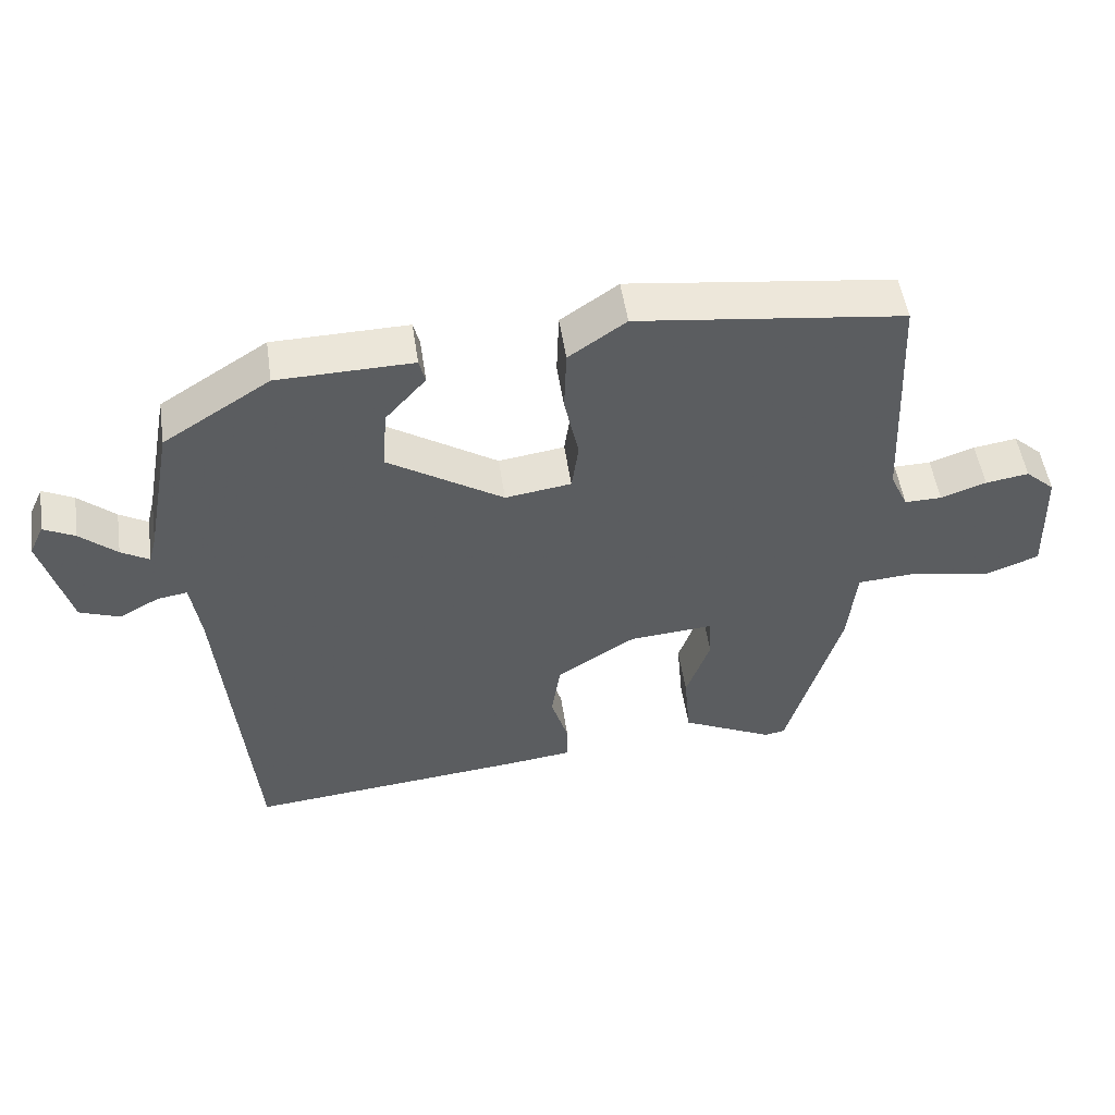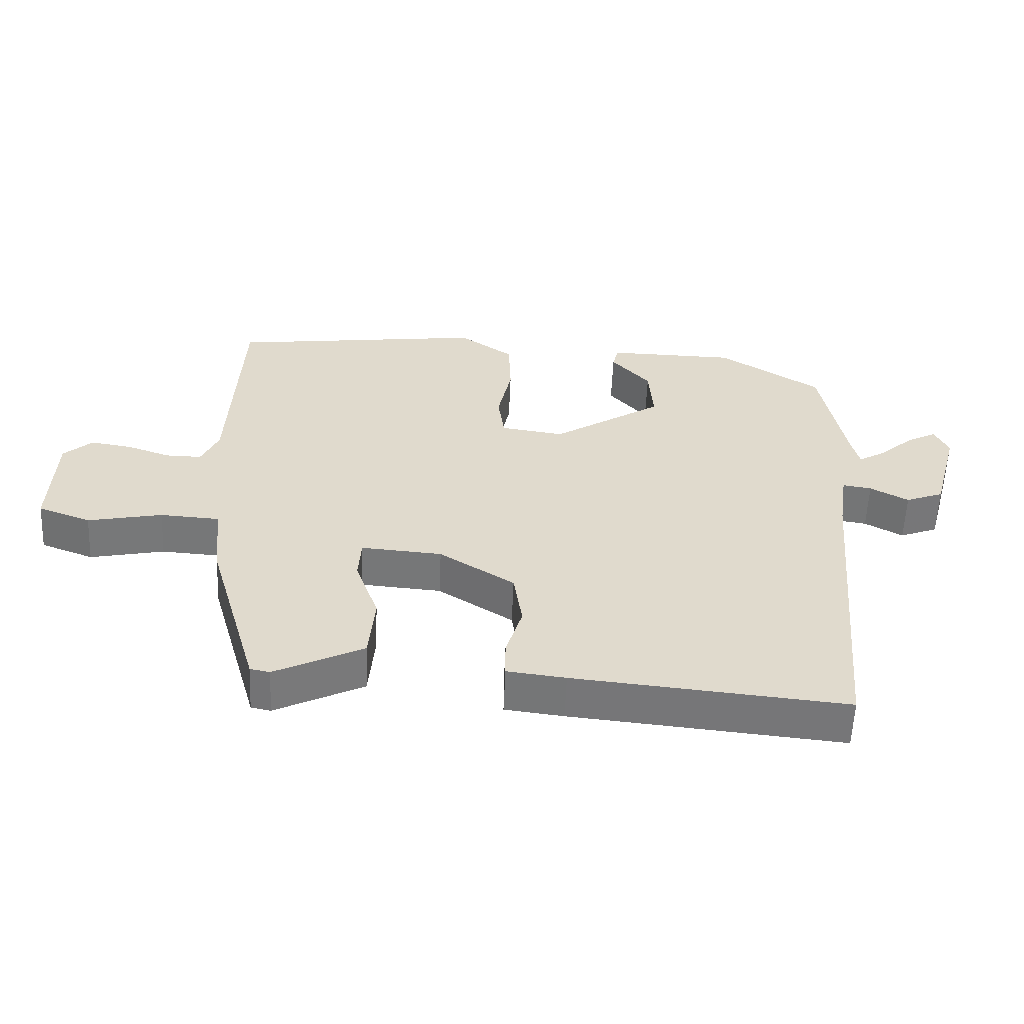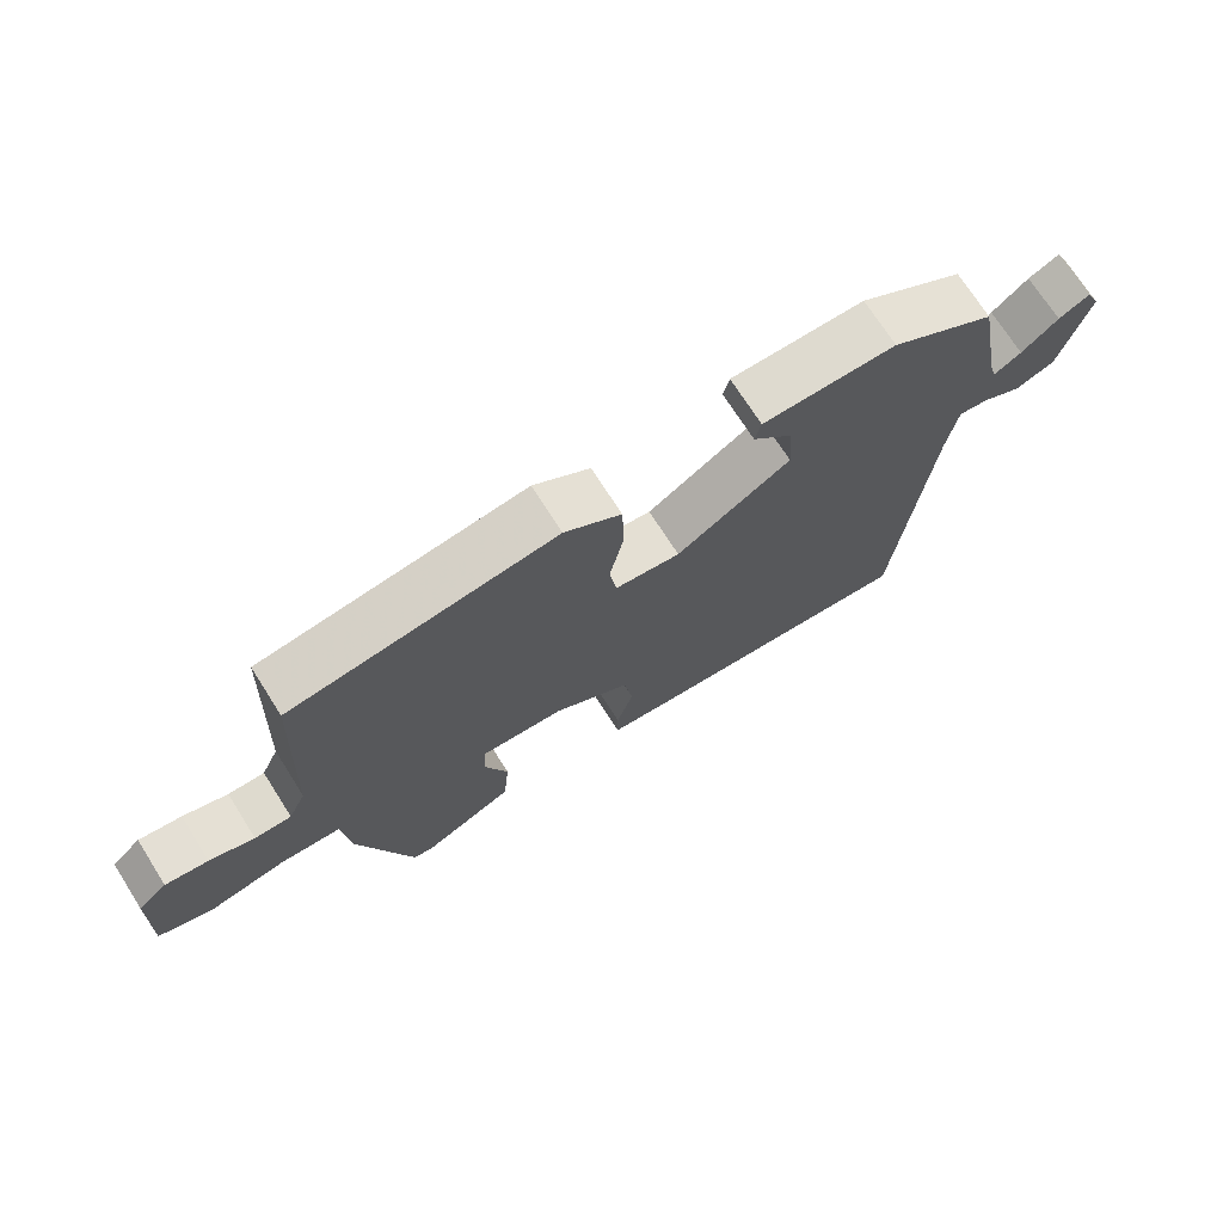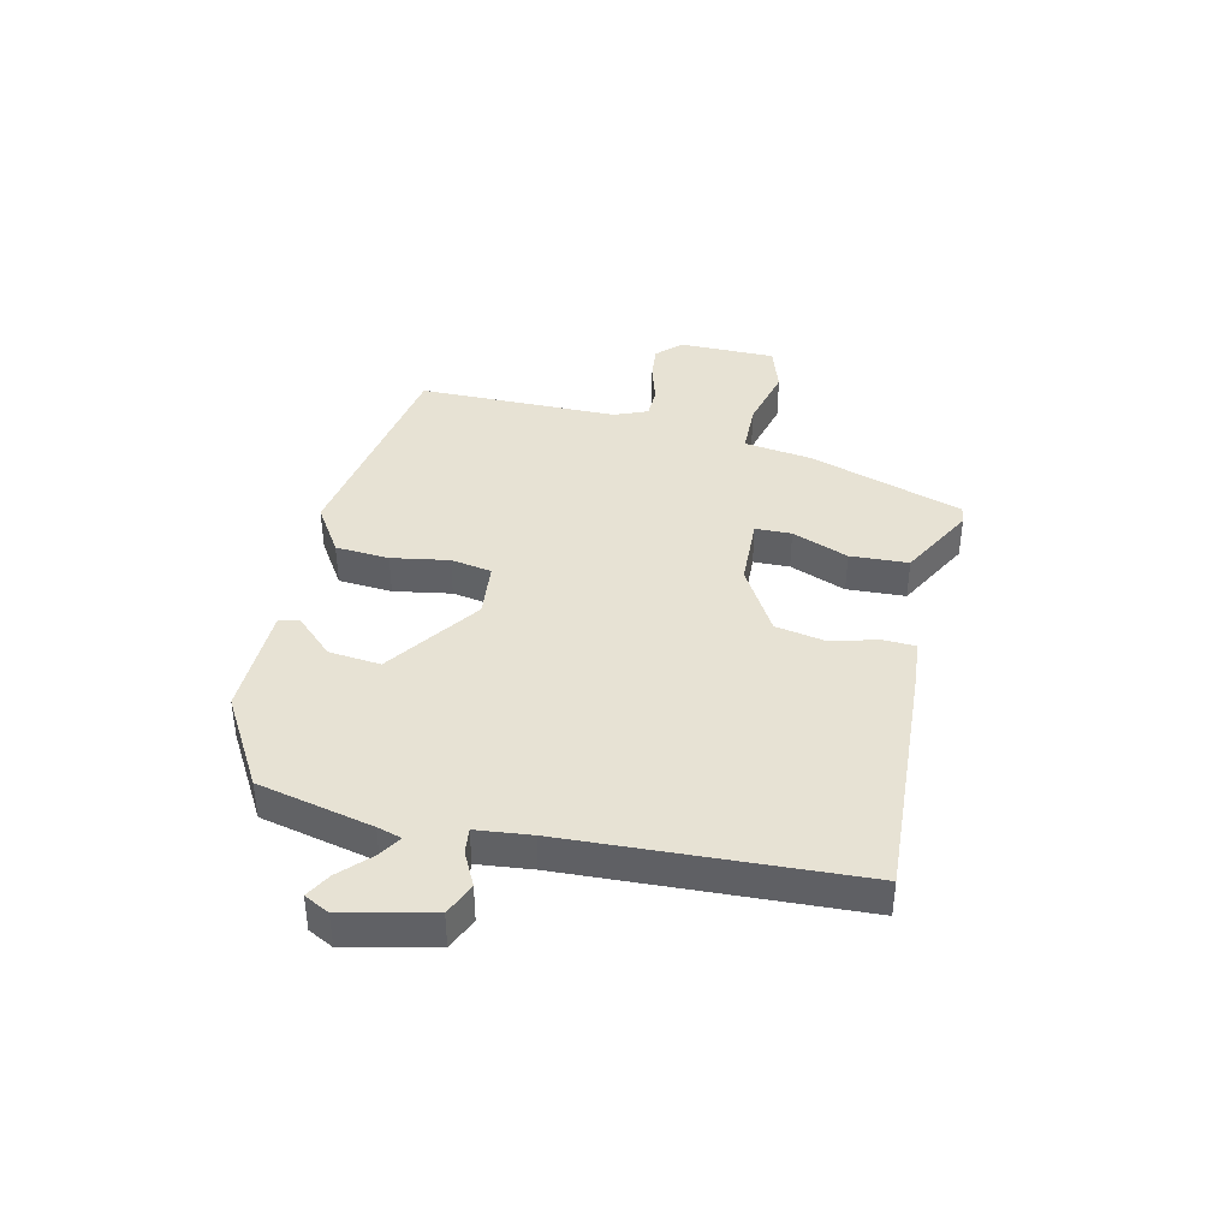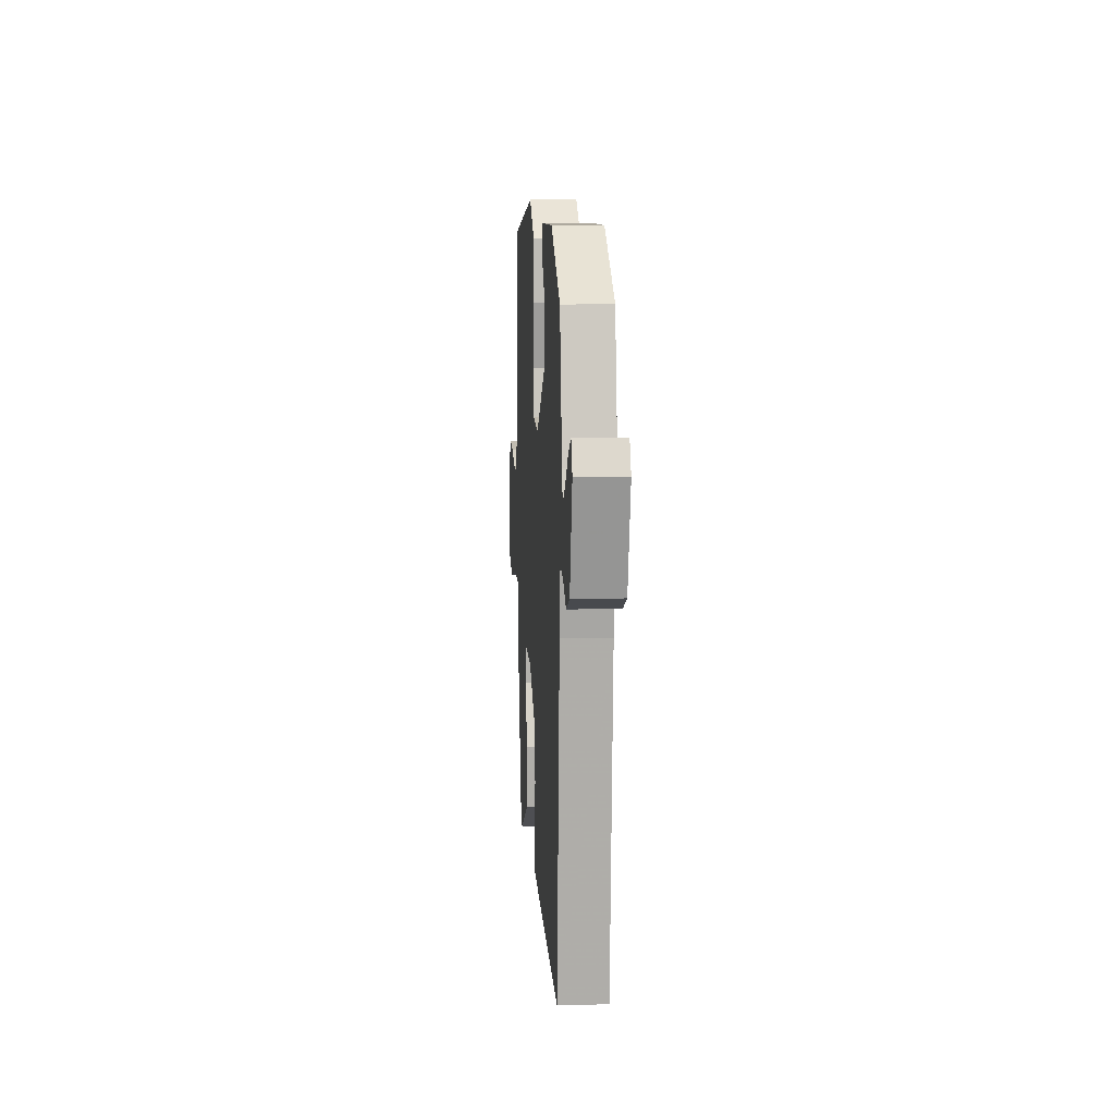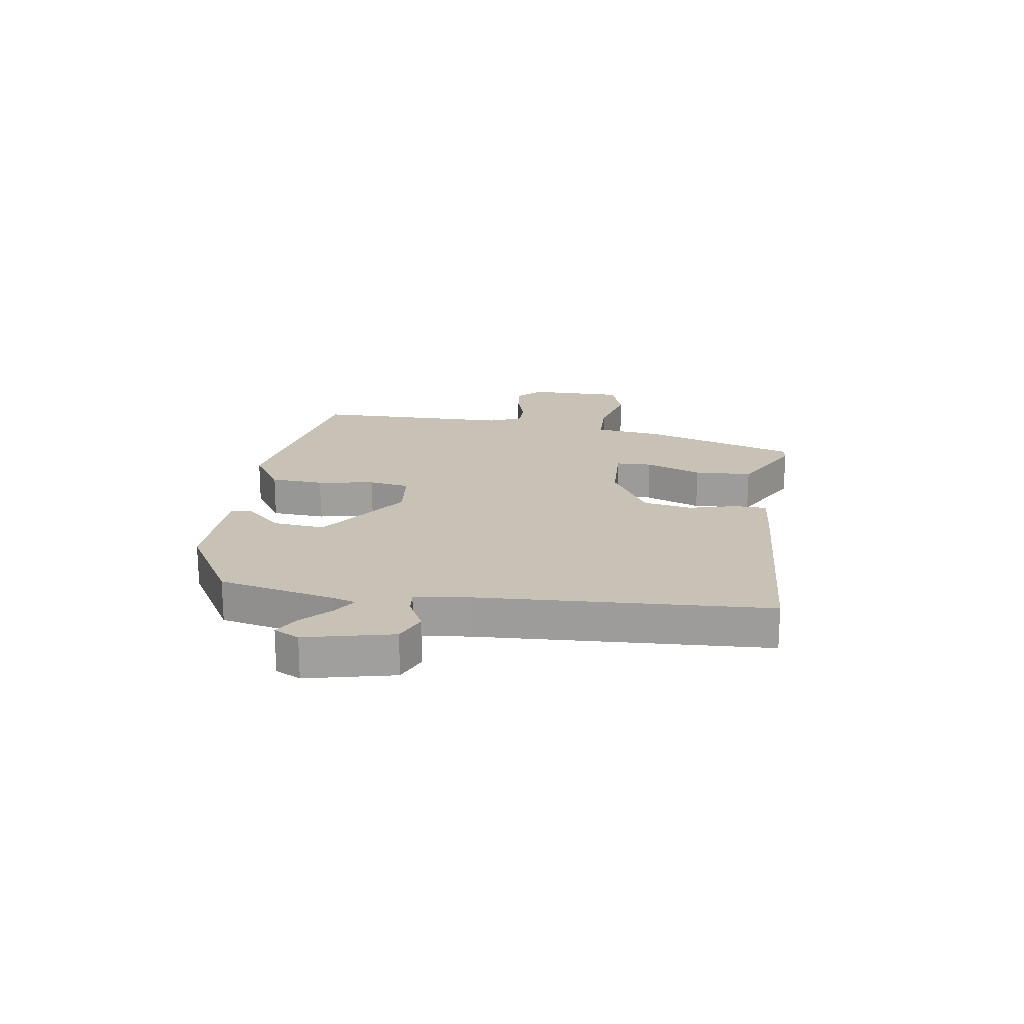
<metadata>
{"format":"obj","ext":"obj","renderer":"f3d","projection":"perspective","resolution":1024,"background":"white","views":[{"elev":51.9,"azim":171.6,"up":"+Z"},{"elev":-57.4,"azim":-2.4,"up":"+Z"},{"elev":71.9,"azim":-32.5,"up":"+Z"},{"elev":39.8,"azim":105.2,"up":"+Y"},{"elev":7.8,"azim":86.0,"up":"+Z"},{"elev":19.0,"azim":100.6,"up":"+Y"}]}
</metadata>
<code>
v 0.459 0.07 -0.545
v 0.045 0.07 -0.504
v -0.044 0.07 -0.493
v -0.044 0.07 -0.436
v -0.019 0.07 -0.354
v -0.032 0.07 -0.267
v -0.146 0.07 -0.194
v -0.269 0.07 -0.184
v -0.273 0.07 -0.247
v -0.238 0.07 -0.347
v -0.247 0.07 -0.448
v -0.382 0.07 -0.514
v -0.412 0.07 -0.508
v -0.49 0.07 -0.235
v -0.502 0.07 -0.116
v -0.592 0.07 -0.11
v -0.705 0.07 -0.133
v -0.785 0.07 -0.103
v -0.779 0.07 0.066
v -0.736 0.07 0.105
v -0.673 0.07 0.095
v -0.607 0.07 0.072
v -0.553 0.07 0.071
v -0.527 0.07 0.128
v -0.511 0.07 0.476
v -0.123 0.07 0.525
v -0.04 0.07 0.467
v -0.037 0.07 0.373
v -0.058 0.07 0.274
v -0.048 0.07 0.202
v 0.048 0.07 0.188
v 0.215 0.07 0.295
v 0.209 0.07 0.386
v 0.15 0.07 0.453
v 0.159 0.07 0.489
v 0.355 0.07 0.485
v 0.51 0.07 0.386
v 0.548 0.07 0.183
v 0.559 0.07 0.14
v 0.6 0.07 0.164
v 0.653 0.07 0.211
v 0.698 0.07 0.234
v 0.719 0.07 0.189
v 0.678 0.07 0.037
v 0.62 0.07 0.015
v 0.562 0.07 0.047
v 0.518 0.07 0.054
v 0.504 0.07 -0.041
v 0.459 0 -0.545
v 0.045 0 -0.504
v -0.044 0 -0.493
v -0.044 0 -0.436
v -0.019 0 -0.354
v -0.032 0 -0.267
v -0.146 0 -0.194
v -0.269 0 -0.184
v -0.273 0 -0.247
v -0.238 0 -0.347
v -0.247 0 -0.448
v -0.382 0 -0.514
v -0.412 0 -0.508
v -0.49 0 -0.235
v -0.502 0 -0.116
v -0.592 0 -0.11
v -0.705 0 -0.133
v -0.785 0 -0.103
v -0.779 0 0.066
v -0.736 0 0.105
v -0.673 0 0.095
v -0.607 0 0.072
v -0.553 0 0.071
v -0.527 0 0.128
v -0.511 0 0.476
v -0.123 0 0.525
v -0.04 0 0.467
v -0.037 0 0.373
v -0.058 0 0.274
v -0.048 0 0.202
v 0.048 0 0.188
v 0.215 0 0.295
v 0.209 0 0.386
v 0.15 0 0.453
v 0.159 0 0.489
v 0.355 0 0.485
v 0.51 0 0.386
v 0.548 0 0.183
v 0.559 0 0.14
v 0.6 0 0.164
v 0.653 0 0.211
v 0.698 0 0.234
v 0.719 0 0.189
v 0.678 0 0.037
v 0.62 0 0.015
v 0.562 0 0.047
v 0.518 0 0.054
v 0.504 0 -0.041
f 43 44 45 46
f 43 46 47
f 40 41 42 43
f 39 40 43 47
f 38 39 47
f 37 38 47
f 36 37 47 48
f 33 34 35 36
f 32 33 36 48
f 26 27 28 29
f 24 25 26 29
f 23 24 29 30
f 19 20 21 22
f 19 22 23
f 16 17 18 19
f 15 16 19 23
f 12 13 14 15
f 9 10 11 12
f 8 9 12 15
f 7 8 15 23
f 2 3 4 5
f 2 5 6
f 1 2 6
f 31 32 48 1
f 7 23 30 31
f 1 6 7 31
f 94 93 92 91
f 95 94 91
f 91 90 89 88
f 95 91 88 87
f 95 87 86
f 95 86 85
f 96 95 85 84
f 84 83 82 81
f 96 84 81 80
f 77 76 75 74
f 77 74 73 72
f 78 77 72 71
f 70 69 68 67
f 71 70 67
f 67 66 65 64
f 71 67 64 63
f 63 62 61 60
f 60 59 58 57
f 63 60 57 56
f 71 63 56 55
f 53 52 51 50
f 54 53 50
f 54 50 49
f 49 96 80 79
f 79 78 71 55
f 79 55 54 49
f 1 49 50 2
f 2 50 51 3
f 3 51 52 4
f 4 52 53 5
f 5 53 54 6
f 6 54 55 7
f 7 55 56 8
f 8 56 57 9
f 9 57 58 10
f 10 58 59 11
f 11 59 60 12
f 12 60 61 13
f 13 61 62 14
f 14 62 63 15
f 15 63 64 16
f 16 64 65 17
f 17 65 66 18
f 18 66 67 19
f 19 67 68 20
f 20 68 69 21
f 21 69 70 22
f 22 70 71 23
f 23 71 72 24
f 24 72 73 25
f 25 73 74 26
f 26 74 75 27
f 27 75 76 28
f 28 76 77 29
f 29 77 78 30
f 30 78 79 31
f 31 79 80 32
f 32 80 81 33
f 33 81 82 34
f 34 82 83 35
f 35 83 84 36
f 36 84 85 37
f 37 85 86 38
f 38 86 87 39
f 39 87 88 40
f 40 88 89 41
f 41 89 90 42
f 42 90 91 43
f 43 91 92 44
f 44 92 93 45
f 45 93 94 46
f 46 94 95 47
f 47 95 96 48
f 48 96 49 1

</code>
